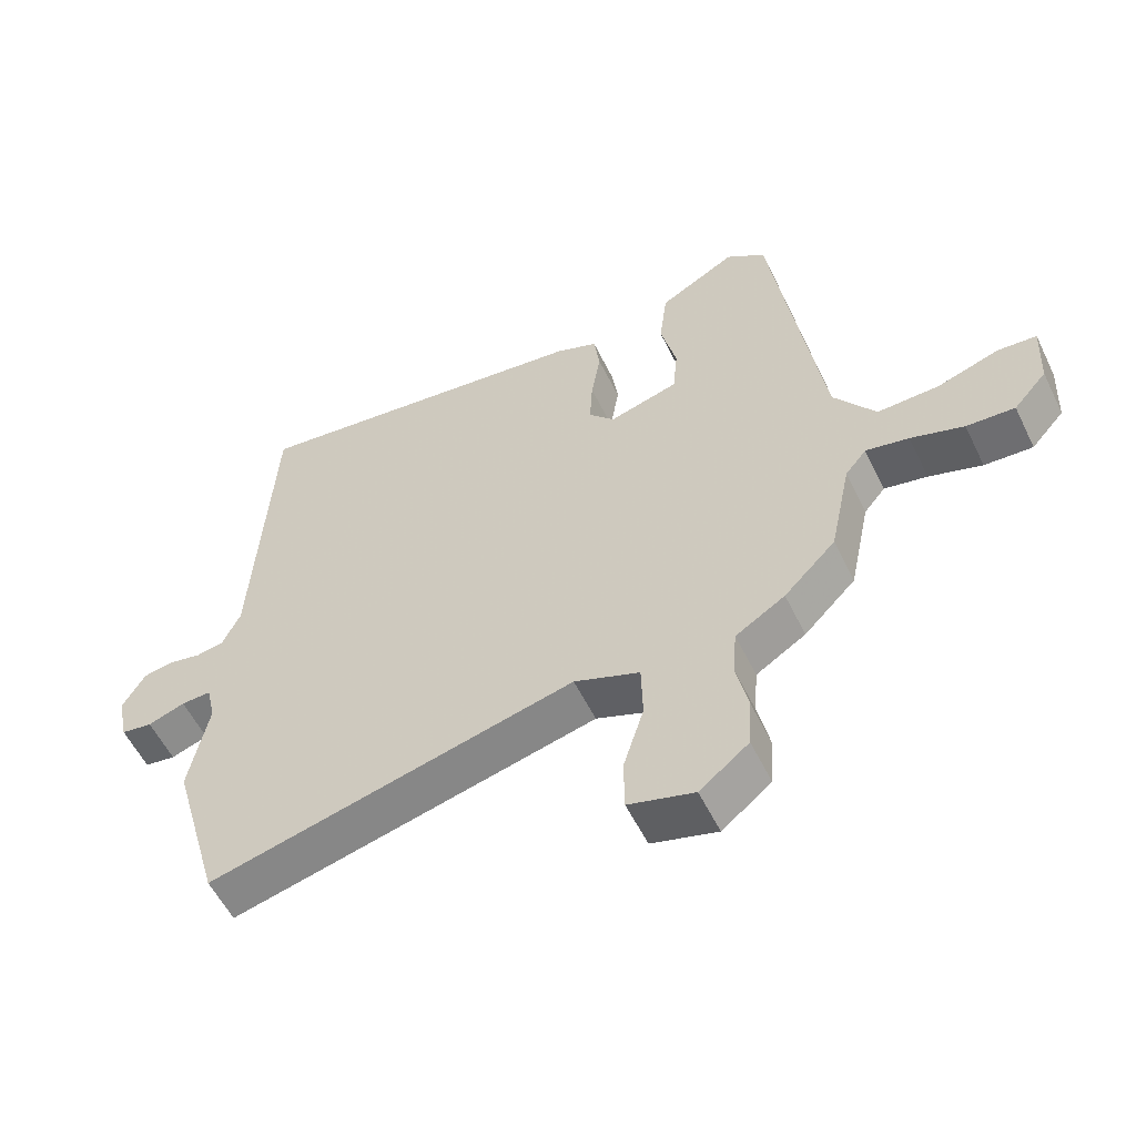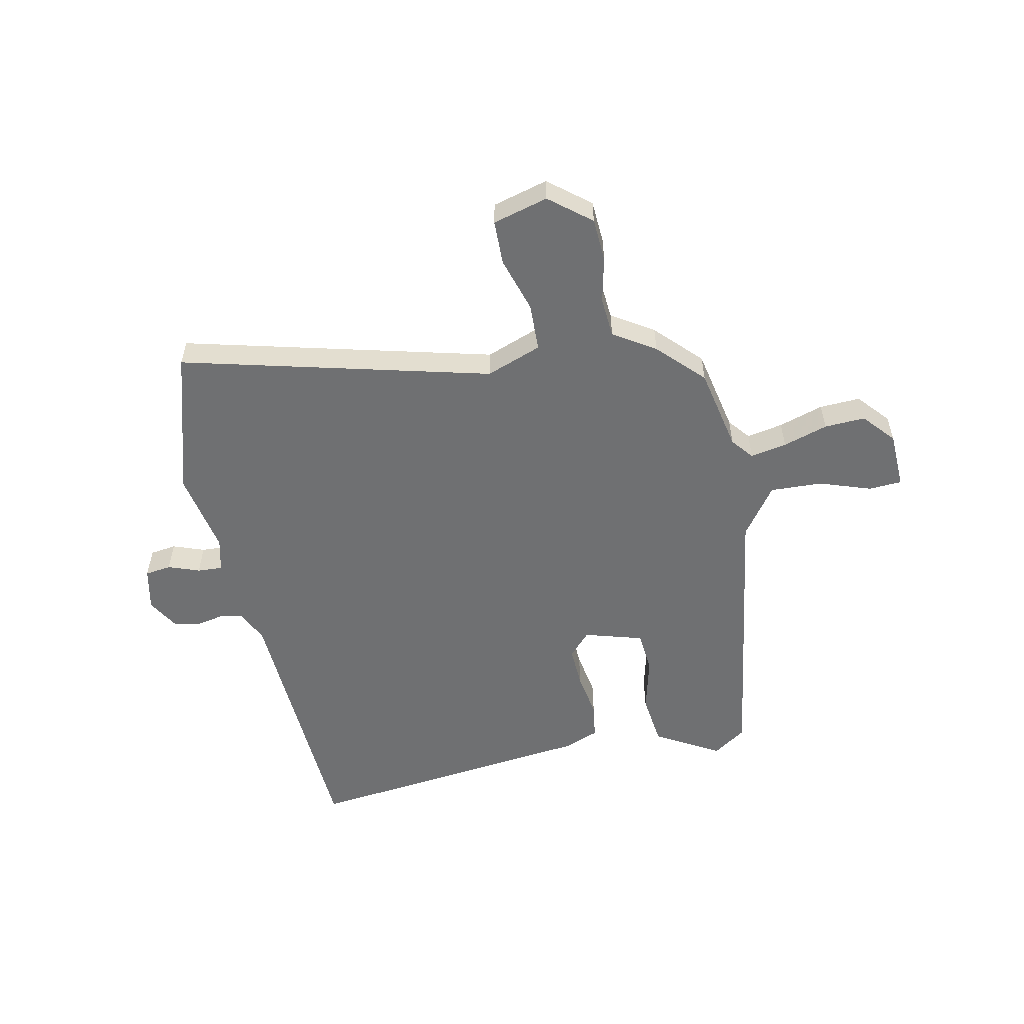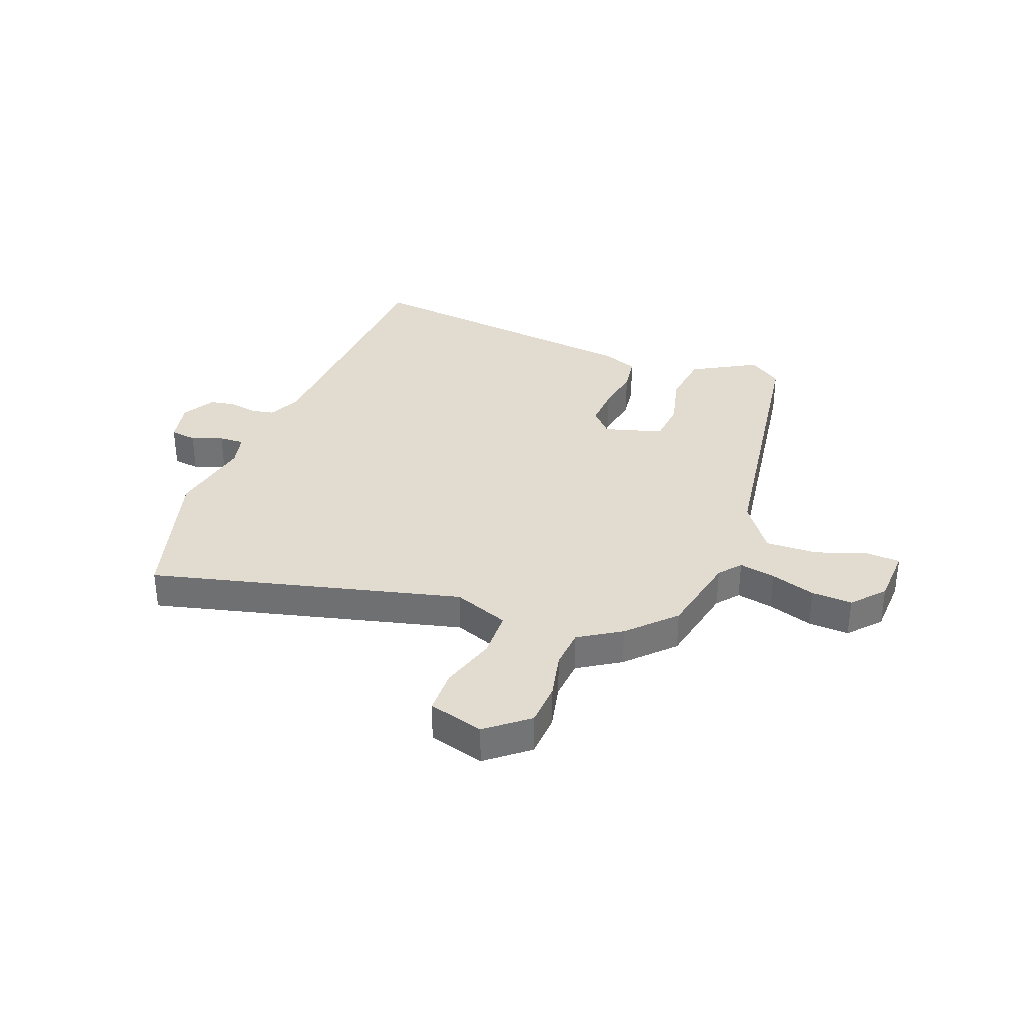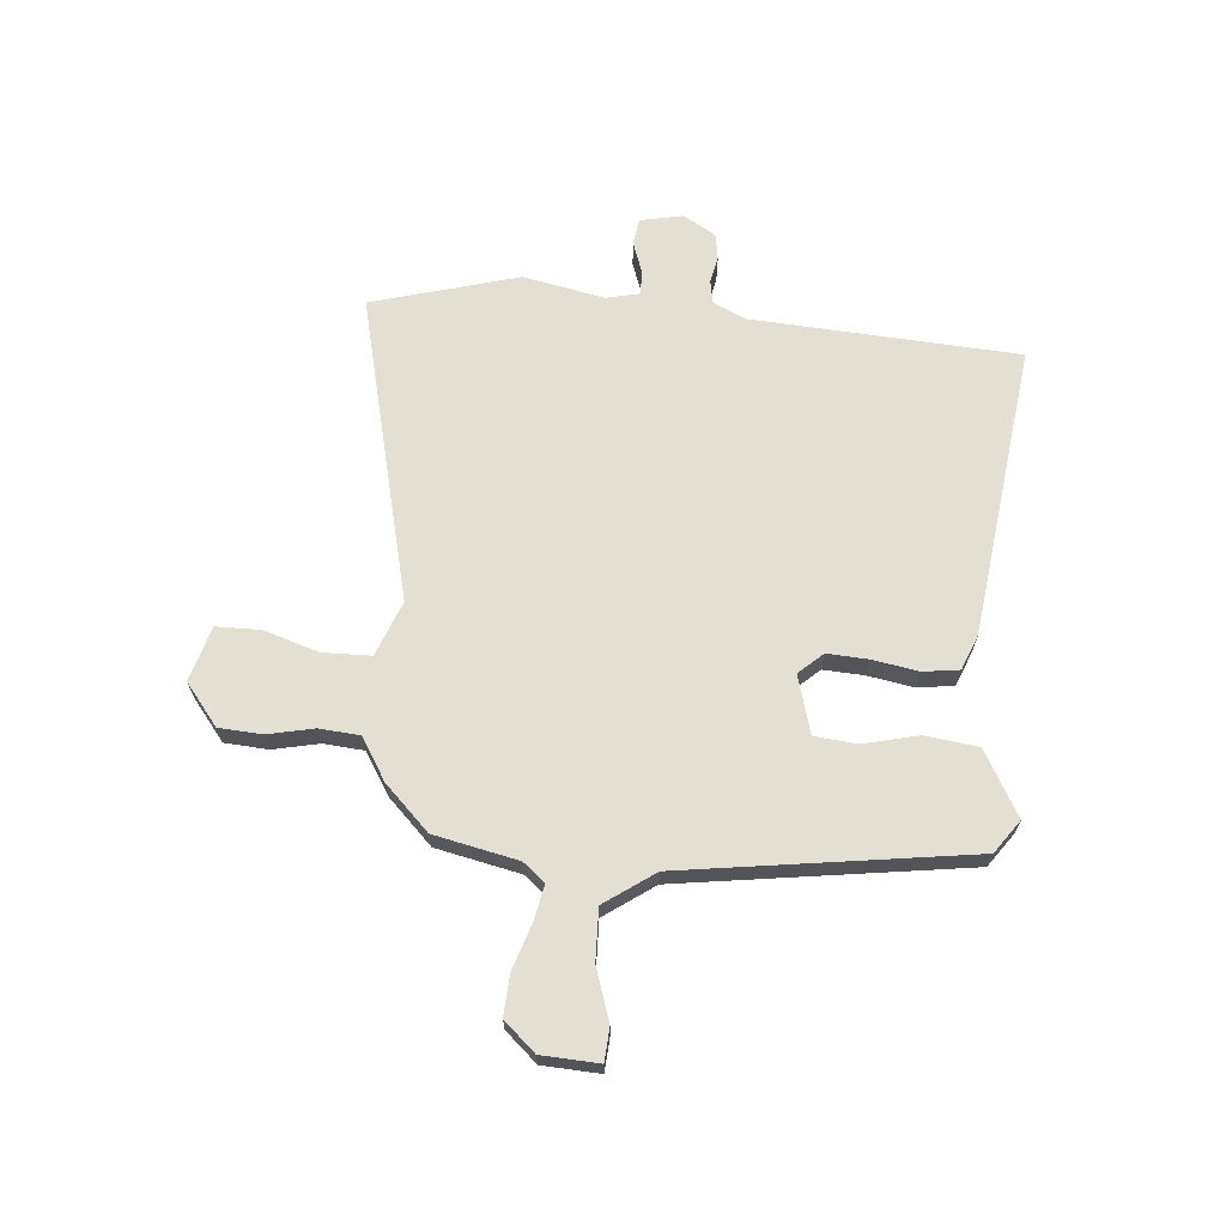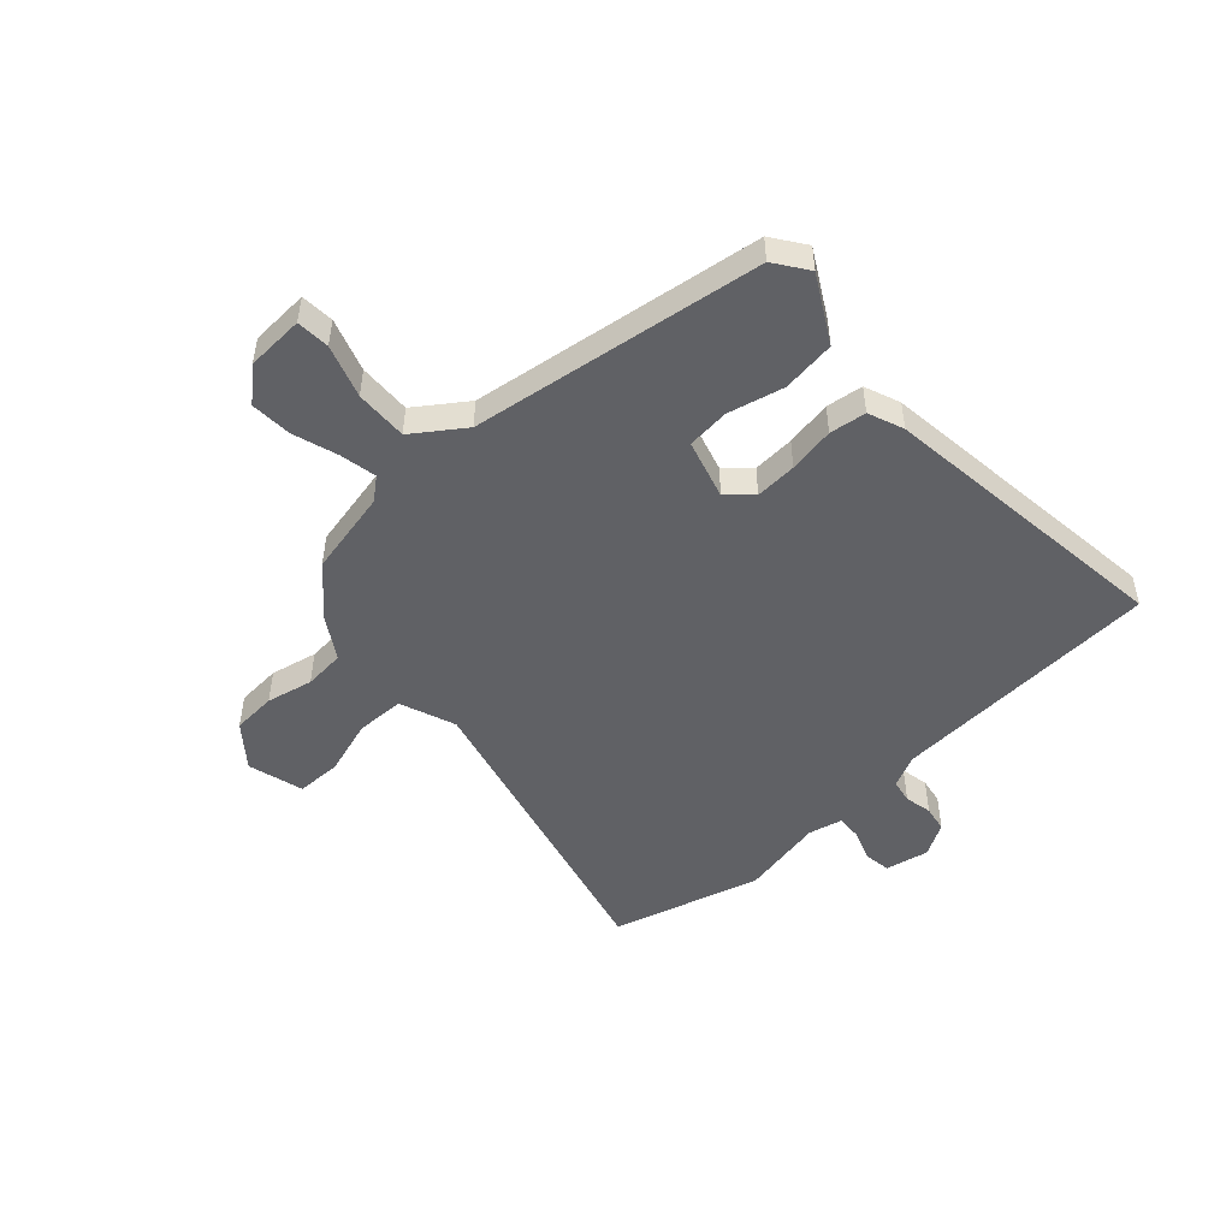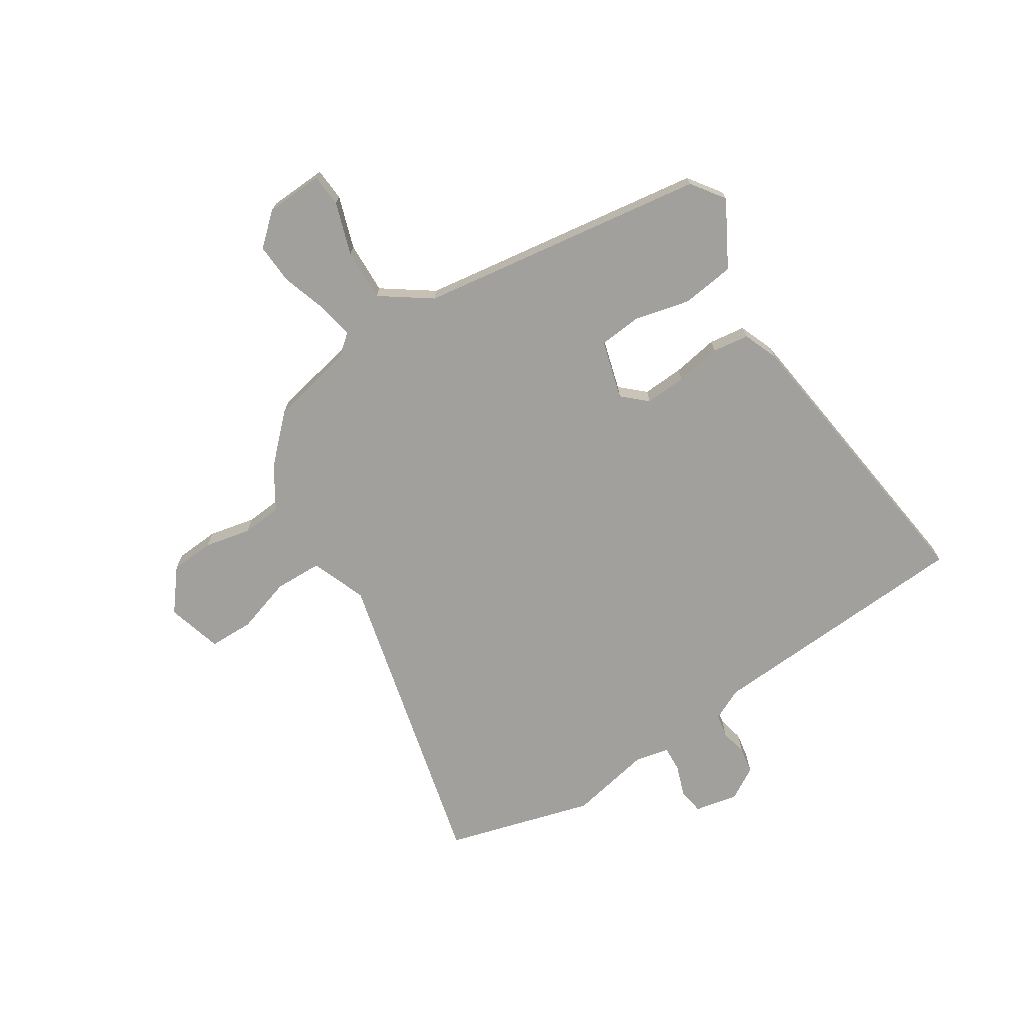
<metadata>
{"format":"obj","ext":"obj","renderer":"f3d","projection":"perspective","resolution":1024,"background":"white","views":[{"elev":-56.1,"azim":-154.2,"up":"+Z"},{"elev":-54.9,"azim":-168.7,"up":"+Y"},{"elev":34.2,"azim":-159.4,"up":"+Y"},{"elev":66.6,"azim":-84.9,"up":"+Y"},{"elev":-49.7,"azim":-47.7,"up":"+Y"},{"elev":-71.7,"azim":-57.3,"up":"+Y"}]}
</metadata>
<code>
v -0.477 0.07 -0.392
v -0.509 0.07 -0.241
v -0.541 0.07 -0.202
v -0.606 0.07 -0.215
v -0.686 0.07 -0.241
v -0.759 0.07 -0.245
v -0.809 0.07 -0.189
v -0.814 0.07 -0.086
v -0.755 0.07 -0.082
v -0.662 0.07 -0.113
v -0.569 0.07 -0.116
v -0.506 0.07 -0.027
v -0.431 0.07 0.489
v -0.372 0.07 0.531
v -0.256 0.07 0.466
v -0.244 0.07 0.371
v -0.268 0.07 0.272
v -0.261 0.07 0.196
v -0.156 0.07 0.166
v -0.117 0.07 0.209
v -0.121 0.07 0.283
v -0.135 0.07 0.365
v -0.126 0.07 0.43
v -0.063 0.07 0.455
v 0.465 0.07 0.521
v 0.493 0.07 0.039
v 0.52 0.07 -0.018
v 0.562 0.07 -0.026
v 0.611 0.07 -0.016
v 0.657 0.07 -0.024
v 0.691 0.07 -0.082
v 0.675 0.07 -0.159
v 0.628 0.07 -0.166
v 0.572 0.07 -0.146
v 0.527 0.07 -0.144
v 0.513 0.07 -0.204
v 0.542 0.07 -0.352
v 0.467 0.07 -0.615
v -0.087 0.07 -0.479
v -0.186 0.07 -0.517
v -0.188 0.07 -0.603
v -0.157 0.07 -0.702
v -0.158 0.07 -0.782
v -0.257 0.07 -0.81
v -0.331 0.07 -0.751
v -0.336 0.07 -0.673
v -0.318 0.07 -0.59
v -0.324 0.07 -0.518
v -0.399 0.07 -0.471
v -0.477 0 -0.392
v -0.509 0 -0.241
v -0.541 0 -0.202
v -0.606 0 -0.215
v -0.686 0 -0.241
v -0.759 0 -0.245
v -0.809 0 -0.189
v -0.814 0 -0.086
v -0.755 0 -0.082
v -0.662 0 -0.113
v -0.569 0 -0.116
v -0.506 0 -0.027
v -0.431 0 0.489
v -0.372 0 0.531
v -0.256 0 0.466
v -0.244 0 0.371
v -0.268 0 0.272
v -0.261 0 0.196
v -0.156 0 0.166
v -0.117 0 0.209
v -0.121 0 0.283
v -0.135 0 0.365
v -0.126 0 0.43
v -0.063 0 0.455
v 0.465 0 0.521
v 0.493 0 0.039
v 0.52 0 -0.018
v 0.562 0 -0.026
v 0.611 0 -0.016
v 0.657 0 -0.024
v 0.691 0 -0.082
v 0.675 0 -0.159
v 0.628 0 -0.166
v 0.572 0 -0.146
v 0.527 0 -0.144
v 0.513 0 -0.204
v 0.542 0 -0.352
v 0.467 0 -0.615
v -0.087 0 -0.479
v -0.186 0 -0.517
v -0.188 0 -0.603
v -0.157 0 -0.702
v -0.158 0 -0.782
v -0.257 0 -0.81
v -0.331 0 -0.751
v -0.336 0 -0.673
v -0.318 0 -0.59
v -0.324 0 -0.518
v -0.399 0 -0.471
f 48 49 1 2
f 45 46 47
f 44 45 47
f 43 44 47
f 42 43 47
f 41 42 47
f 40 41 47 48
f 39 40 48 2
f 39 2 3
f 38 39 3
f 37 38 3
f 36 37 3
f 32 33 34
f 31 32 34
f 30 31 34
f 29 30 34
f 28 29 34
f 27 28 34 35
f 35 36 3
f 27 35 3
f 26 27 3
f 24 25 26
f 23 24 26
f 22 23 26
f 21 22 26
f 15 16 17
f 14 15 17
f 13 14 17
f 12 13 17
f 11 12 17 18
f 8 9 10
f 7 8 10
f 6 7 10
f 5 6 10
f 4 5 10
f 4 10 11
f 11 18 19
f 4 11 19
f 3 4 19
f 20 21 26
f 19 20 26
f 3 19 26
f 51 50 98 97
f 96 95 94
f 96 94 93
f 96 93 92
f 96 92 91
f 96 91 90
f 97 96 90 89
f 51 97 89 88
f 52 51 88
f 52 88 87
f 52 87 86
f 52 86 85
f 83 82 81
f 83 81 80
f 83 80 79
f 83 79 78
f 83 78 77
f 84 83 77 76
f 52 85 84
f 52 84 76
f 52 76 75
f 75 74 73
f 75 73 72
f 75 72 71
f 75 71 70
f 66 65 64
f 66 64 63
f 66 63 62
f 66 62 61
f 67 66 61 60
f 59 58 57
f 59 57 56
f 59 56 55
f 59 55 54
f 59 54 53
f 60 59 53
f 68 67 60
f 68 60 53
f 68 53 52
f 75 70 69
f 75 69 68
f 75 68 52
f 1 50 51 2
f 2 51 52 3
f 3 52 53 4
f 4 53 54 5
f 5 54 55 6
f 6 55 56 7
f 7 56 57 8
f 8 57 58 9
f 9 58 59 10
f 10 59 60 11
f 11 60 61 12
f 12 61 62 13
f 13 62 63 14
f 14 63 64 15
f 15 64 65 16
f 16 65 66 17
f 17 66 67 18
f 18 67 68 19
f 19 68 69 20
f 20 69 70 21
f 21 70 71 22
f 22 71 72 23
f 23 72 73 24
f 24 73 74 25
f 25 74 75 26
f 26 75 76 27
f 27 76 77 28
f 28 77 78 29
f 29 78 79 30
f 30 79 80 31
f 31 80 81 32
f 32 81 82 33
f 33 82 83 34
f 34 83 84 35
f 35 84 85 36
f 36 85 86 37
f 37 86 87 38
f 38 87 88 39
f 39 88 89 40
f 40 89 90 41
f 41 90 91 42
f 42 91 92 43
f 43 92 93 44
f 44 93 94 45
f 45 94 95 46
f 46 95 96 47
f 47 96 97 48
f 48 97 98 49
f 49 98 50 1

</code>
